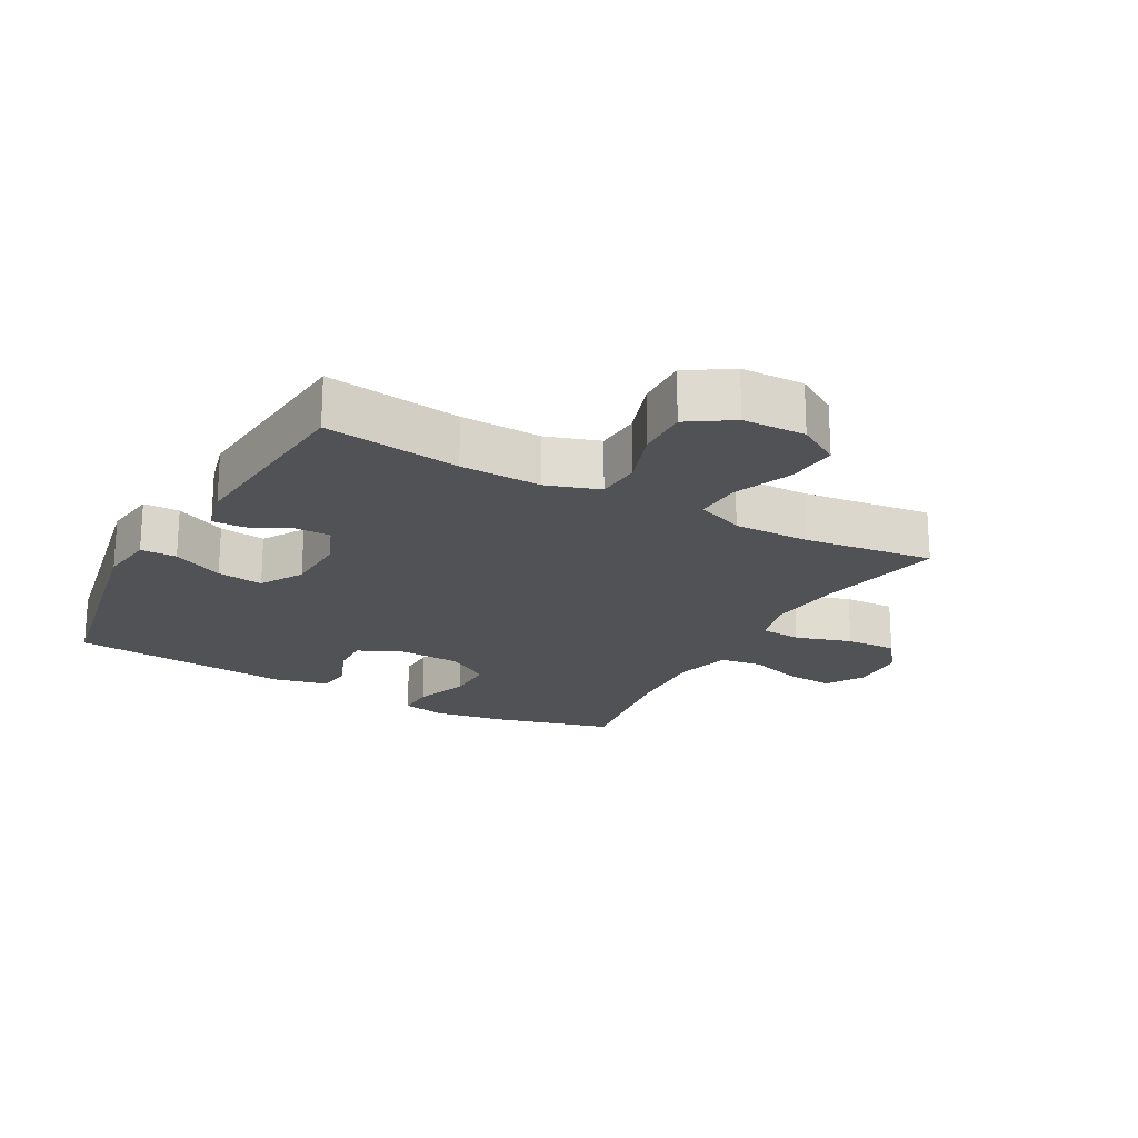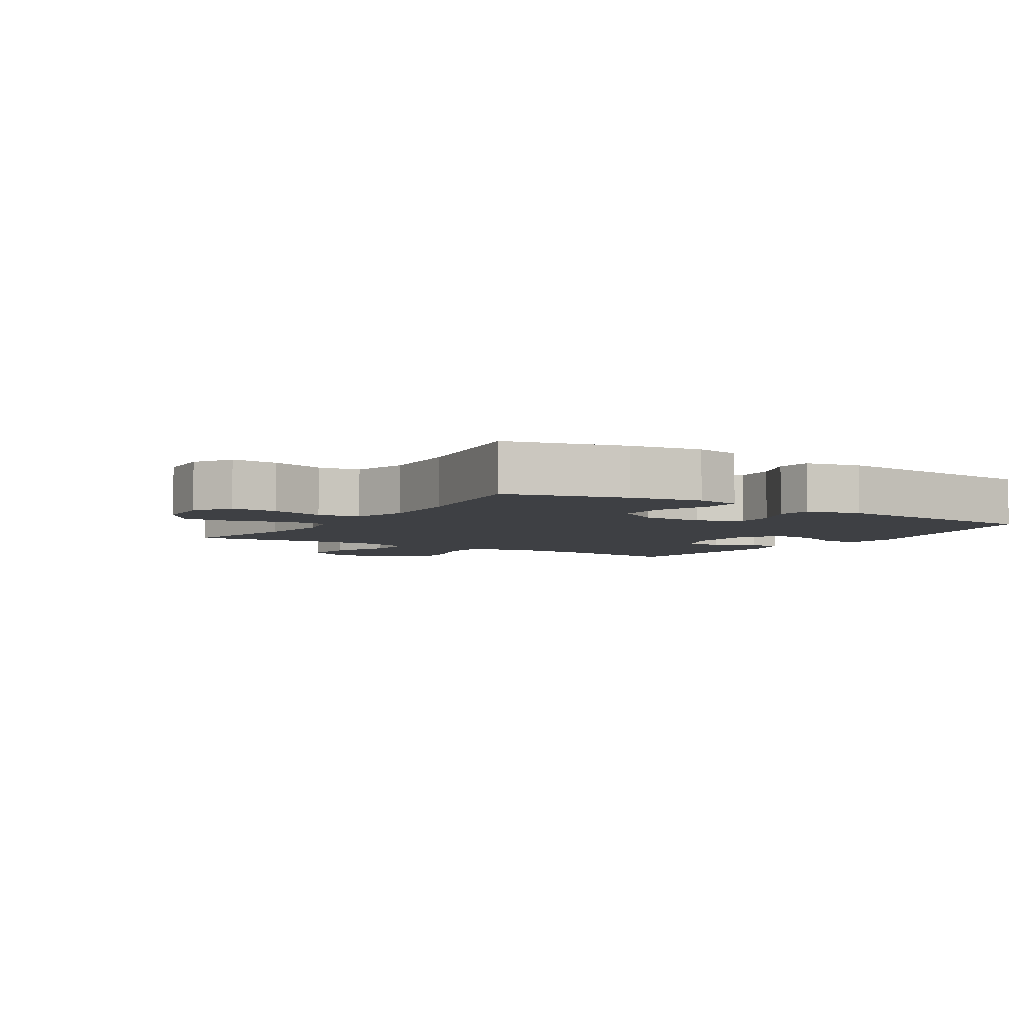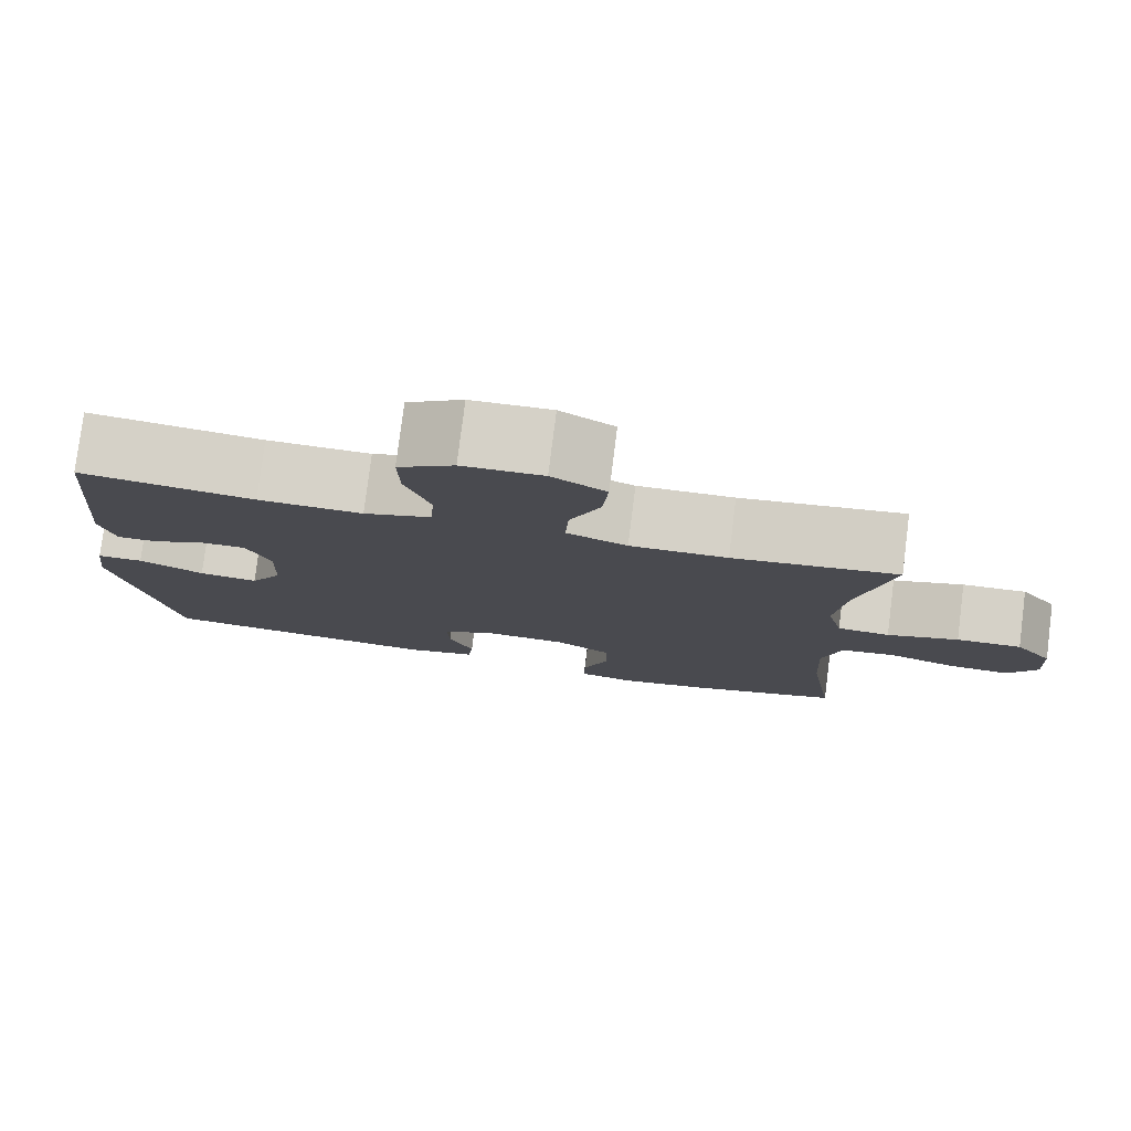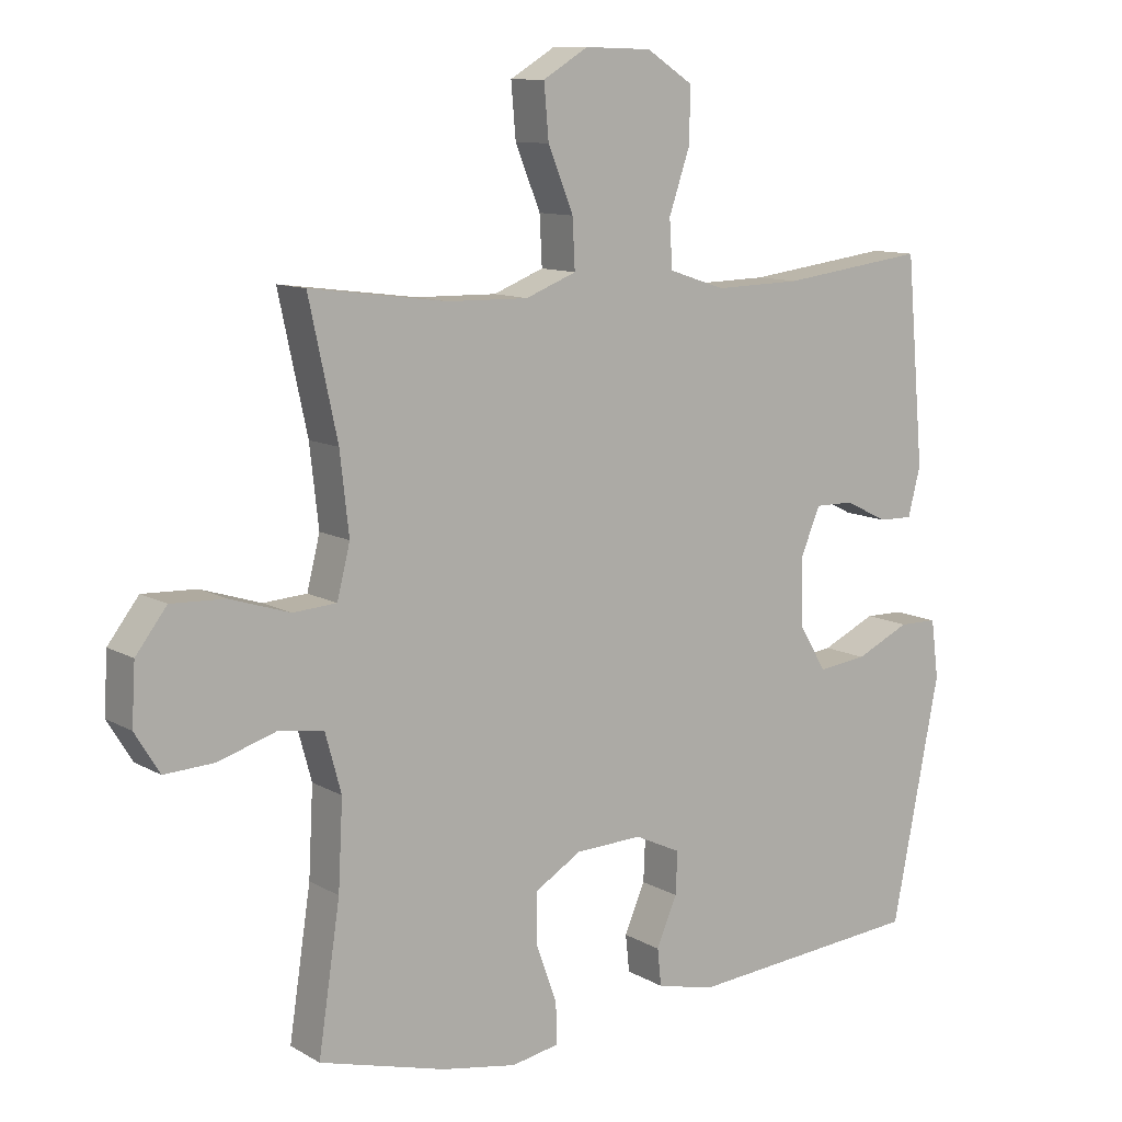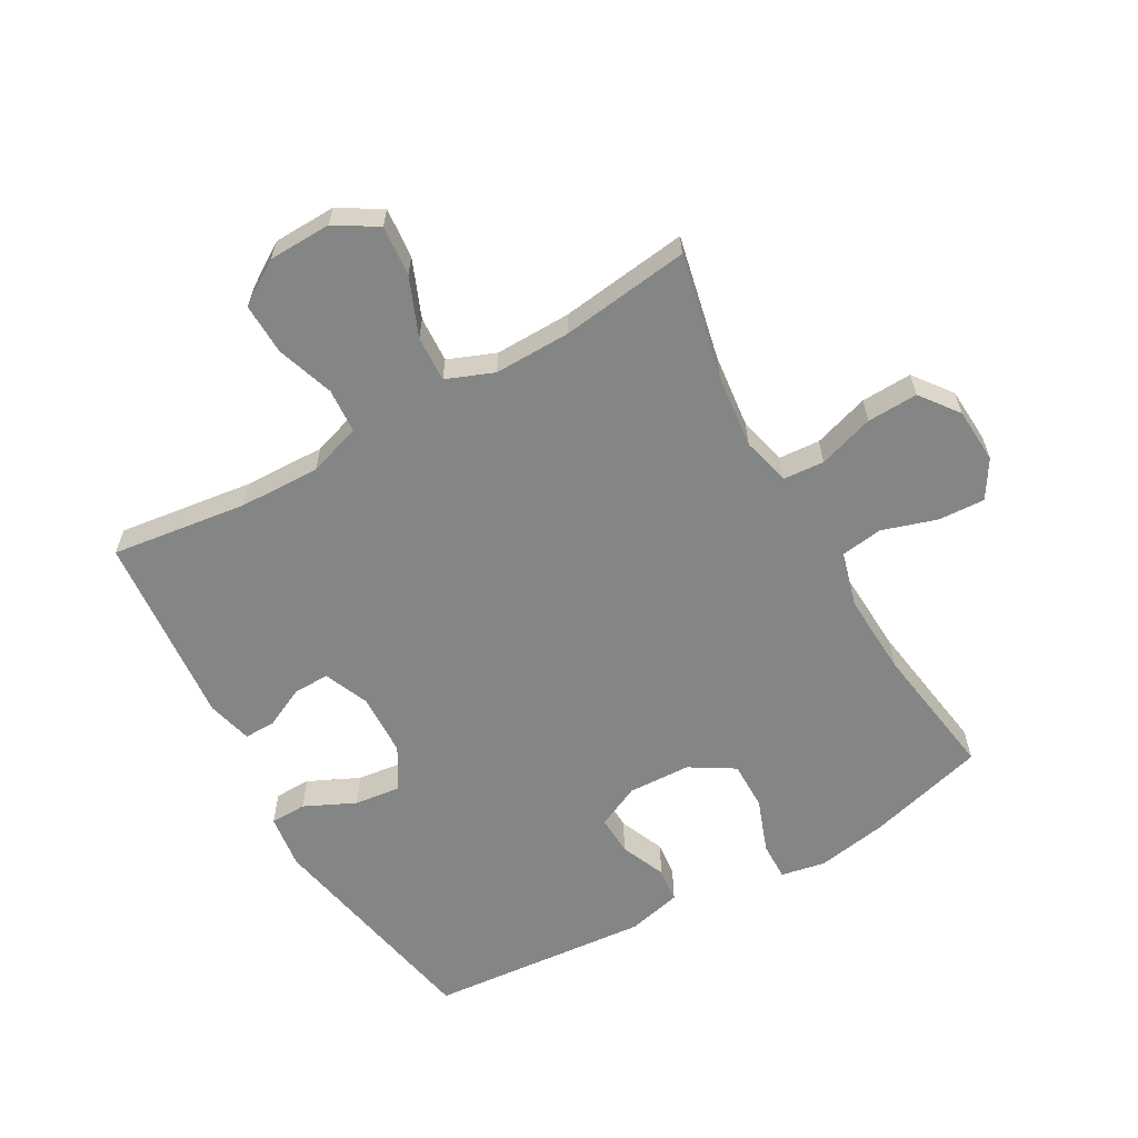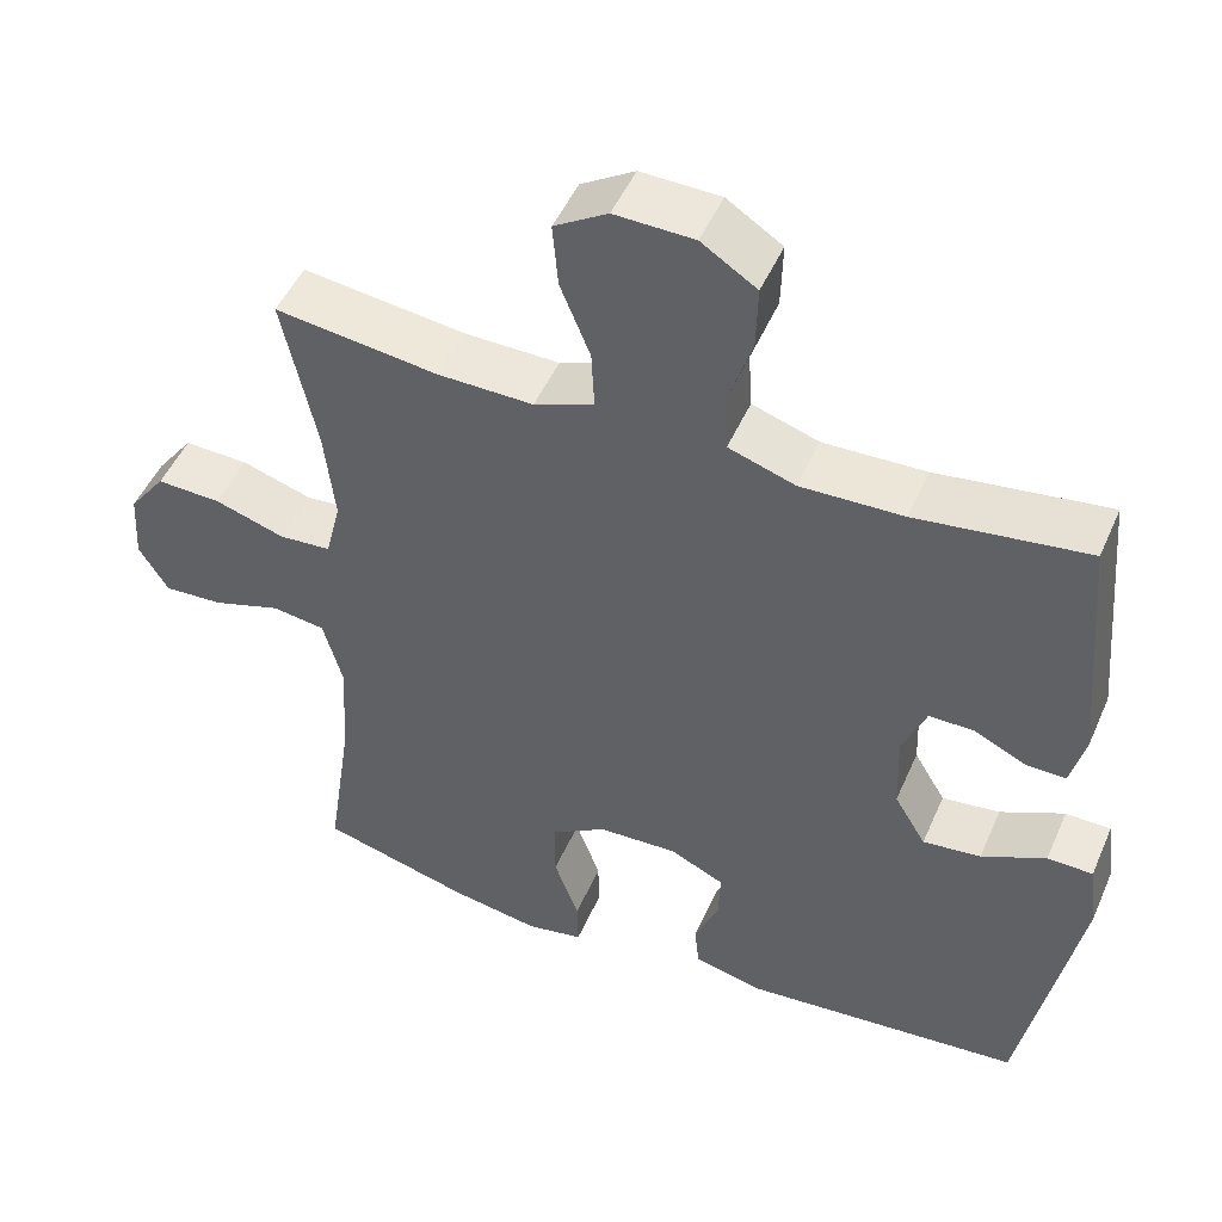
<metadata>
{"format":"obj","ext":"obj","renderer":"f3d","projection":"perspective","resolution":1024,"background":"white","views":[{"elev":-20.8,"azim":-28.9,"up":"+Y"},{"elev":-4.9,"azim":147.6,"up":"+Y"},{"elev":78.8,"azim":7.2,"up":"+Z"},{"elev":10.6,"azim":144.5,"up":"+Z"},{"elev":-61.6,"azim":29.5,"up":"+Y"},{"elev":48.6,"azim":-157.0,"up":"+Z"}]}
</metadata>
<code>
o path2336
v 0.4456 0.0375 -0.3128
v 0.4388 0.0375 -0.1805
v 0.4631 0.0375 -0.09183
v 0.5307 0.0375 -0.08216
v 0.6183 0.0375 -0.1098
v 0.6939 0.0375 -0.1139
v 0.7313 0.0375 -0.05292
v 0.726 0.0375 0.03638
v 0.6793 0.0375 0.0979
v 0.5974 0.0375 0.09463
v 0.5073 0.0375 0.06606
v 0.4411 0.0375 0.0708
v 0.4217 0.0375 0.1493
v 0.4352 0.0375 0.2691
v 0.4785 0.0375 0.4693
v 0.2711 0.0375 0.4424
v 0.1485 0.0375 0.4403
v 0.0721 0.0375 0.4704
v 0.0758 0.0375 0.5444
v 0.114 0.0375 0.6383
v 0.1211 0.0375 0.7195
v 0.05308 0.0375 0.7608
v -0.048 0.0375 0.7579
v -0.1185 0.0375 0.7121
v -0.1163 0.0375 0.6297
v -0.08495 0.0375 0.537
v -0.08934 0.0375 0.4652
v -0.1745 0.0375 0.437
v -0.3051 0.0375 0.4407
v -0.5234 0.0375 0.4693
v -0.5505 0.0375 0.1577
v -0.5316 0.0375 0.08438
v -0.481 0.0375 0.08541
v -0.4152 0.0375 0.1173
v -0.3573 0.0375 0.1179
v -0.3271 0.0375 0.04582
v -0.3306 0.0375 -0.05585
v -0.3708 0.0375 -0.1231
v -0.4448 0.0375 -0.1142
v -0.5267 0.0375 -0.07567
v -0.5845 0.0375 -0.07661
v -0.596 0.0375 -0.1645
v -0.5234 0.0375 -0.5324
v -0.1668 0.0375 -0.5632
v -0.07898 0.0375 -0.5425
v -0.07304 0.0375 -0.4864
v -0.104 0.0375 -0.4135
v -0.1067 0.0375 -0.3497
v -0.03726 0.0375 -0.3169
v 0.06382 0.0375 -0.321
v 0.1348 0.0375 -0.3641
v 0.1343 0.0375 -0.4423
v 0.1029 0.0375 -0.5287
v 0.1018 0.0375 -0.5904
v 0.1735 0.0375 -0.604
v 0.287 0.0375 -0.5845
v 0.4785 0.0375 -0.5324
v 0.4456 -0.0375 -0.3128
v 0.4388 -0.0375 -0.1805
v 0.4631 -0.0375 -0.09183
v 0.5307 -0.0375 -0.08216
v 0.6183 -0.0375 -0.1098
v 0.6939 -0.0375 -0.1139
v 0.7313 -0.0375 -0.05292
v 0.726 -0.0375 0.03638
v 0.6793 -0.0375 0.0979
v 0.5974 -0.0375 0.09463
v 0.5073 -0.0375 0.06606
v 0.4411 -0.0375 0.0708
v 0.4217 -0.0375 0.1493
v 0.4352 -0.0375 0.2691
v 0.4785 -0.0375 0.4693
v 0.2711 -0.0375 0.4424
v 0.1485 -0.0375 0.4403
v 0.0721 -0.0375 0.4704
v 0.0758 -0.0375 0.5444
v 0.114 -0.0375 0.6383
v 0.1211 -0.0375 0.7195
v 0.05308 -0.0375 0.7608
v -0.048 -0.0375 0.7579
v -0.1185 -0.0375 0.7121
v -0.1163 -0.0375 0.6297
v -0.08495 -0.0375 0.537
v -0.08934 -0.0375 0.4652
v -0.1745 -0.0375 0.437
v -0.3051 -0.0375 0.4407
v -0.5234 -0.0375 0.4693
v -0.5505 -0.0375 0.1577
v -0.5316 -0.0375 0.08438
v -0.481 -0.0375 0.08541
v -0.4152 -0.0375 0.1173
v -0.3573 -0.0375 0.1179
v -0.3271 -0.0375 0.04582
v -0.3306 -0.0375 -0.05585
v -0.3708 -0.0375 -0.1231
v -0.4448 -0.0375 -0.1142
v -0.5267 -0.0375 -0.07567
v -0.5845 -0.0375 -0.07661
v -0.596 -0.0375 -0.1645
v -0.5234 -0.0375 -0.5324
v -0.1668 -0.0375 -0.5632
v -0.07898 -0.0375 -0.5425
v -0.07304 -0.0375 -0.4864
v -0.104 -0.0375 -0.4135
v -0.1067 -0.0375 -0.3497
v -0.03726 -0.0375 -0.3169
v 0.06382 -0.0375 -0.321
v 0.1348 -0.0375 -0.3641
v 0.1343 -0.0375 -0.4423
v 0.1029 -0.0375 -0.5287
v 0.1018 -0.0375 -0.5904
v 0.1735 -0.0375 -0.604
v 0.287 -0.0375 -0.5845
v 0.4785 -0.0375 -0.5324
v 0.1211 0.0375 0.7195
v 0.1211 0.0375 0.7195
v 0.05308 0.0375 0.7608
v -0.048 0.0375 0.7579
v -0.1185 0.0375 0.7121
v 0.114 0.0375 0.6383
v -0.1163 0.0375 0.6297
v 0.0758 0.0375 0.5444
v -0.08495 0.0375 0.537
v 0.0721 0.0375 0.4704
v 0.0721 0.0375 0.4704
v -0.08934 0.0375 0.4652
v -0.08934 0.0375 0.4652
v 0.1485 0.0375 0.4403
v -0.1745 0.0375 0.437
v 0.4785 0.0375 0.4693
v 0.4785 0.0375 0.4693
v 0.2711 0.0375 0.4424
v -0.3051 0.0375 0.4407
v -0.5234 0.0375 0.4693
v -0.5234 0.0375 0.4693
v 0.4352 0.0375 0.2691
v -0.5505 0.0375 0.1577
v 0.4217 0.0375 0.1493
v -0.5316 0.0375 0.08438
v -0.5316 0.0375 0.08438
v 0.4411 0.0375 0.0708
v 0.4411 0.0375 0.0708
v -0.4152 0.0375 0.1173
v -0.3573 0.0375 0.1179
v -0.3573 0.0375 0.1179
v -0.3271 0.0375 0.04582
v -0.481 0.0375 0.08541
v 0.726 0.0375 0.03638
v 0.6793 0.0375 0.0979
v 0.5974 0.0375 0.09463
v 0.5073 0.0375 0.06606
v -0.3306 0.0375 -0.05585
v 0.7313 0.0375 -0.05292
v 0.6939 0.0375 -0.1139
v 0.6939 0.0375 -0.1139
v -0.3708 0.0375 -0.1231
v -0.3708 0.0375 -0.1231
v -0.4448 0.0375 -0.1142
v -0.5267 0.0375 -0.07567
v -0.5845 0.0375 -0.07661
v -0.5845 0.0375 -0.07661
v -0.596 0.0375 -0.1645
v 0.6183 0.0375 -0.1098
v 0.5307 0.0375 -0.08216
v 0.4631 0.0375 -0.09183
v 0.4631 0.0375 -0.09183
v 0.4388 0.0375 -0.1805
v 0.4456 0.0375 -0.3128
v -0.03726 0.0375 -0.3169
v 0.06382 0.0375 -0.321
v -0.1067 0.0375 -0.3497
v -0.1067 0.0375 -0.3497
v 0.1348 0.0375 -0.3641
v -0.104 0.0375 -0.4135
v 0.1343 0.0375 -0.4423
v -0.07304 0.0375 -0.4864
v 0.1029 0.0375 -0.5287
v -0.07898 0.0375 -0.5425
v -0.07898 0.0375 -0.5425
v -0.5234 0.0375 -0.5324
v -0.5234 0.0375 -0.5324
v 0.4785 0.0375 -0.5324
v 0.4785 0.0375 -0.5324
v 0.1018 0.0375 -0.5904
v 0.1018 0.0375 -0.5904
v -0.1668 0.0375 -0.5632
v 0.287 0.0375 -0.5845
v 0.1735 0.0375 -0.604
v 0.1211 -0.0375 0.7195
v 0.1211 -0.0375 0.7195
v 0.05308 -0.0375 0.7608
v -0.048 -0.0375 0.7579
v -0.1185 -0.0375 0.7121
v 0.114 -0.0375 0.6383
v -0.1163 -0.0375 0.6297
v 0.0758 -0.0375 0.5444
v -0.08495 -0.0375 0.537
v 0.0721 -0.0375 0.4704
v 0.0721 -0.0375 0.4704
v -0.08934 -0.0375 0.4652
v -0.08934 -0.0375 0.4652
v 0.1485 -0.0375 0.4403
v -0.1745 -0.0375 0.437
v 0.4785 -0.0375 0.4693
v 0.4785 -0.0375 0.4693
v 0.2711 -0.0375 0.4424
v -0.3051 -0.0375 0.4407
v -0.5234 -0.0375 0.4693
v -0.5234 -0.0375 0.4693
v 0.4352 -0.0375 0.2691
v -0.5505 -0.0375 0.1577
v 0.4217 -0.0375 0.1493
v -0.5316 -0.0375 0.08438
v -0.5316 -0.0375 0.08438
v 0.4411 -0.0375 0.0708
v 0.4411 -0.0375 0.0708
v -0.4152 -0.0375 0.1173
v -0.3573 -0.0375 0.1179
v -0.3573 -0.0375 0.1179
v -0.3271 -0.0375 0.04582
v -0.481 -0.0375 0.08541
v 0.726 -0.0375 0.03638
v 0.6793 -0.0375 0.0979
v 0.5974 -0.0375 0.09463
v 0.5073 -0.0375 0.06606
v -0.3306 -0.0375 -0.05585
v 0.7313 -0.0375 -0.05292
v 0.6939 -0.0375 -0.1139
v 0.6939 -0.0375 -0.1139
v -0.3708 -0.0375 -0.1231
v -0.3708 -0.0375 -0.1231
v -0.4448 -0.0375 -0.1142
v -0.5267 -0.0375 -0.07567
v -0.5845 -0.0375 -0.07661
v -0.5845 -0.0375 -0.07661
v -0.596 -0.0375 -0.1645
v 0.6183 -0.0375 -0.1098
v 0.5307 -0.0375 -0.08216
v 0.4631 -0.0375 -0.09183
v 0.4631 -0.0375 -0.09183
v 0.4388 -0.0375 -0.1805
v 0.4456 -0.0375 -0.3128
v -0.03726 -0.0375 -0.3169
v 0.06382 -0.0375 -0.321
v -0.1067 -0.0375 -0.3497
v -0.1067 -0.0375 -0.3497
v 0.1348 -0.0375 -0.3641
v -0.104 -0.0375 -0.4135
v 0.1343 -0.0375 -0.4423
v -0.07304 -0.0375 -0.4864
v 0.1029 -0.0375 -0.5287
v -0.07898 -0.0375 -0.5425
v -0.07898 -0.0375 -0.5425
v -0.5234 -0.0375 -0.5324
v -0.5234 -0.0375 -0.5324
v 0.4785 -0.0375 -0.5324
v 0.4785 -0.0375 -0.5324
v 0.1018 -0.0375 -0.5904
v 0.1018 -0.0375 -0.5904
v -0.1668 -0.0375 -0.5632
v 0.287 -0.0375 -0.5845
v 0.1735 -0.0375 -0.604
f 195 194 192
f 202 212 206
f 242 261 256
f 234 236 233
f 207 217 218
f 262 249 251
f 232 254 230
f 200 202 198
f 197 196 195
f 261 249 262
f 222 237 227
f 206 210 204
f 248 245 254
f 220 244 212
f 241 247 242
f 200 220 202
f 211 207 208
f 207 218 203
f 260 248 254
f 254 245 230
f 211 217 207
f 238 237 224
f 227 237 228
f 242 247 249
f 225 238 224
f 220 212 202
f 244 247 241
f 194 191 192
f 215 244 239
f 194 195 196
f 218 220 203
f 262 251 258
f 221 211 213
f 224 237 222
f 225 239 238
f 217 211 221
f 243 226 245
f 206 212 210
f 233 236 232
f 248 260 250
f 212 244 215
f 236 254 232
f 239 244 241
f 226 243 220
f 195 192 193
f 230 245 226
f 200 198 197
f 203 220 200
f 215 239 225
f 242 249 261
f 250 260 252
f 191 194 189
f 224 222 223
f 220 243 244
f 198 196 197
f 116 22 79 190
f 22 23 80 79
f 23 24 81 80
f 20 21 78 77
f 24 25 82 81
f 19 20 77 76
f 25 26 83 82
f 125 19 76 199
f 26 127 201 83
f 17 18 75 74
f 27 28 85 84
f 131 16 73 205
f 29 135 209 86
f 16 17 74 73
f 28 29 86 85
f 14 15 72 71
f 30 31 88 87
f 13 14 71 70
f 31 140 214 88
f 142 13 70 216
f 34 145 219 91
f 35 36 93 92
f 33 34 91 90
f 32 33 90 89
f 8 9 66 65
f 9 10 67 66
f 10 11 68 67
f 11 12 69 68
f 36 37 94 93
f 7 8 65 64
f 155 7 64 229
f 37 157 231 94
f 39 40 97 96
f 40 161 235 97
f 41 42 99 98
f 5 6 63 62
f 4 5 62 61
f 166 4 61 240
f 2 3 60 59
f 38 39 96 95
f 1 2 59 58
f 49 50 107 106
f 172 49 106 246
f 50 51 108 107
f 47 48 105 104
f 51 52 109 108
f 46 47 104 103
f 52 53 110 109
f 179 46 103 253
f 42 181 255 99
f 183 1 58 257
f 53 185 259 110
f 44 45 102 101
f 43 44 101 100
f 56 57 114 113
f 55 56 113 112
f 54 55 112 111
f 121 118 120
f 128 132 138
f 168 182 187
f 160 159 162
f 133 144 143
f 188 177 175
f 158 156 180
f 126 124 128
f 123 121 122
f 187 188 175
f 148 153 163
f 132 130 136
f 174 180 171
f 146 138 170
f 167 168 173
f 126 128 146
f 137 134 133
f 133 129 144
f 186 180 174
f 180 156 171
f 137 133 143
f 164 150 163
f 153 154 163
f 168 175 173
f 151 150 164
f 146 128 138
f 170 167 173
f 120 118 117
f 141 165 170
f 120 122 121
f 144 129 146
f 188 184 177
f 147 139 137
f 150 148 163
f 151 164 165
f 143 147 137
f 169 171 152
f 132 136 138
f 159 158 162
f 174 176 186
f 138 141 170
f 162 158 180
f 165 167 170
f 152 146 169
f 121 119 118
f 156 152 171
f 126 123 124
f 129 126 146
f 141 151 165
f 168 187 175
f 176 178 186
f 117 115 120
f 150 149 148
f 146 170 169
f 124 123 122

</code>
